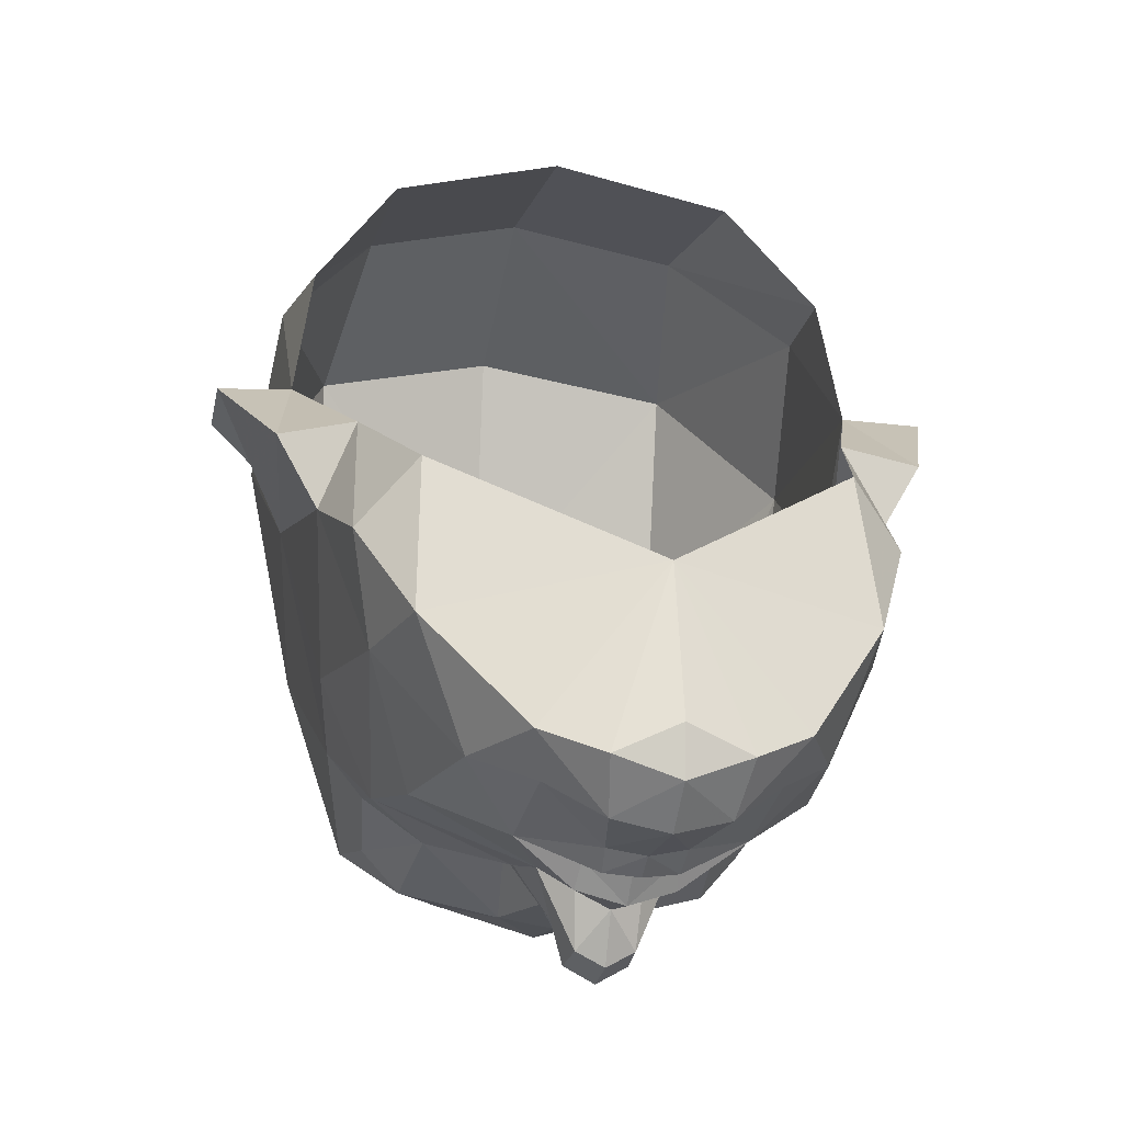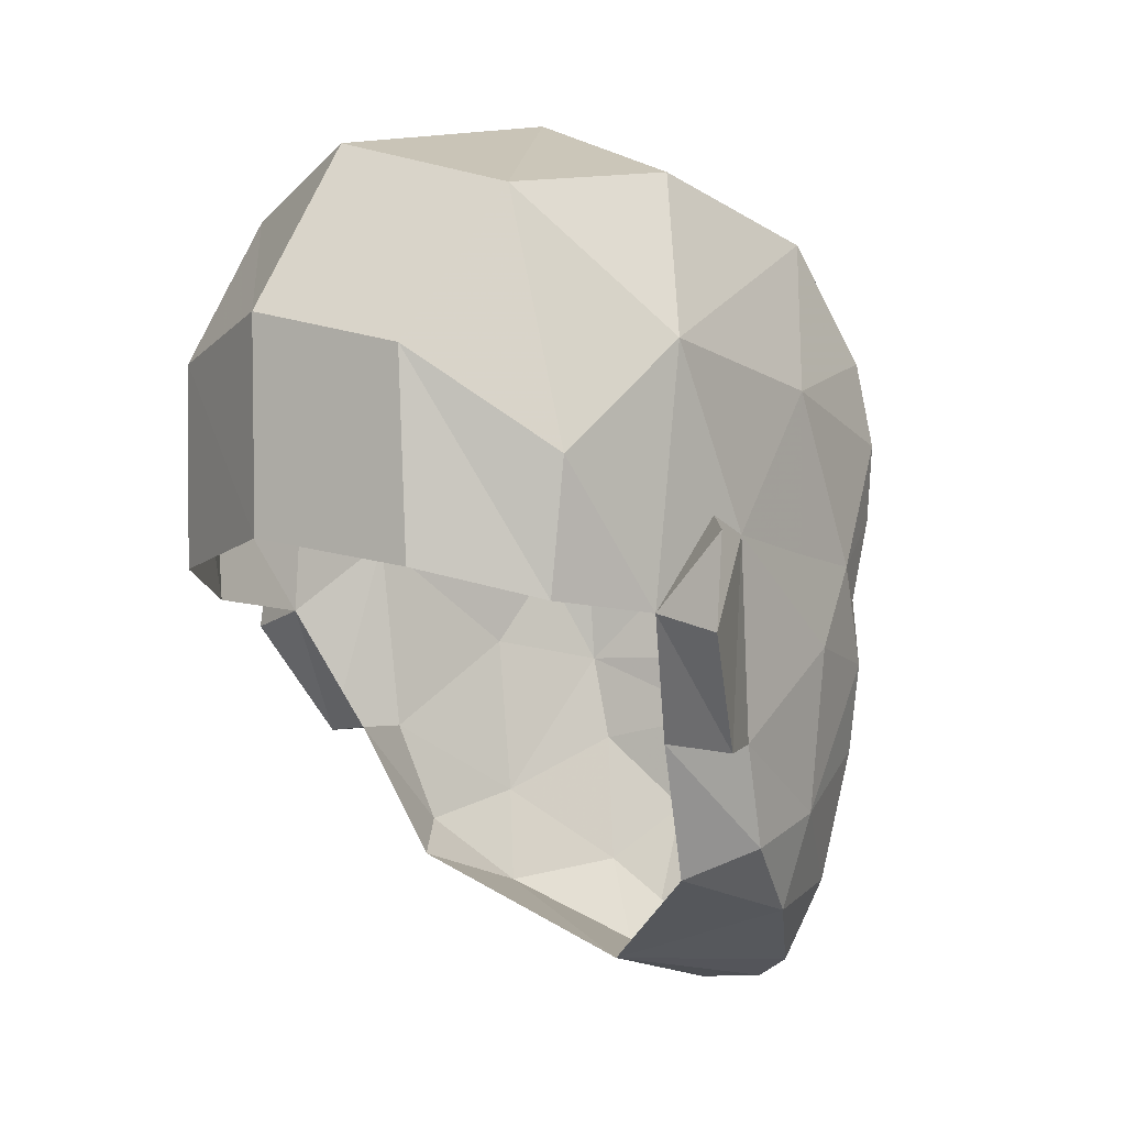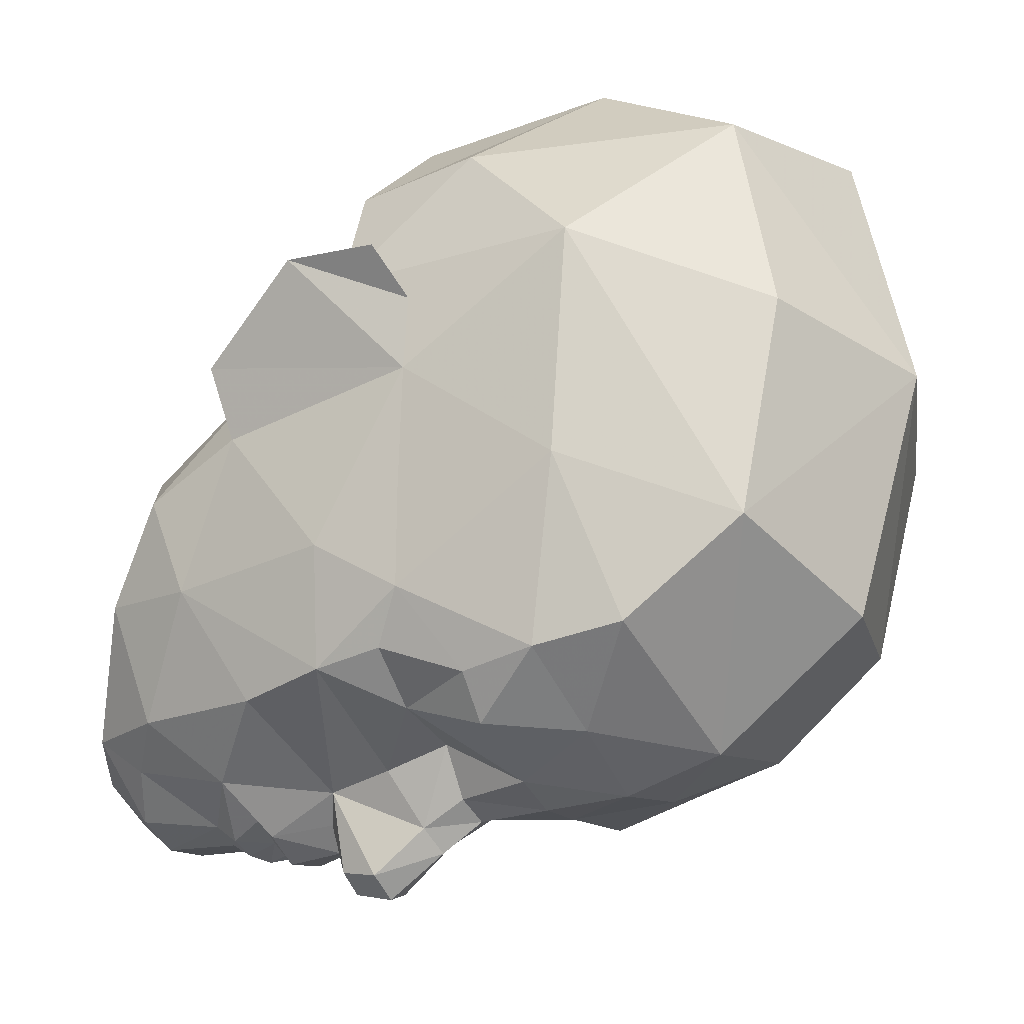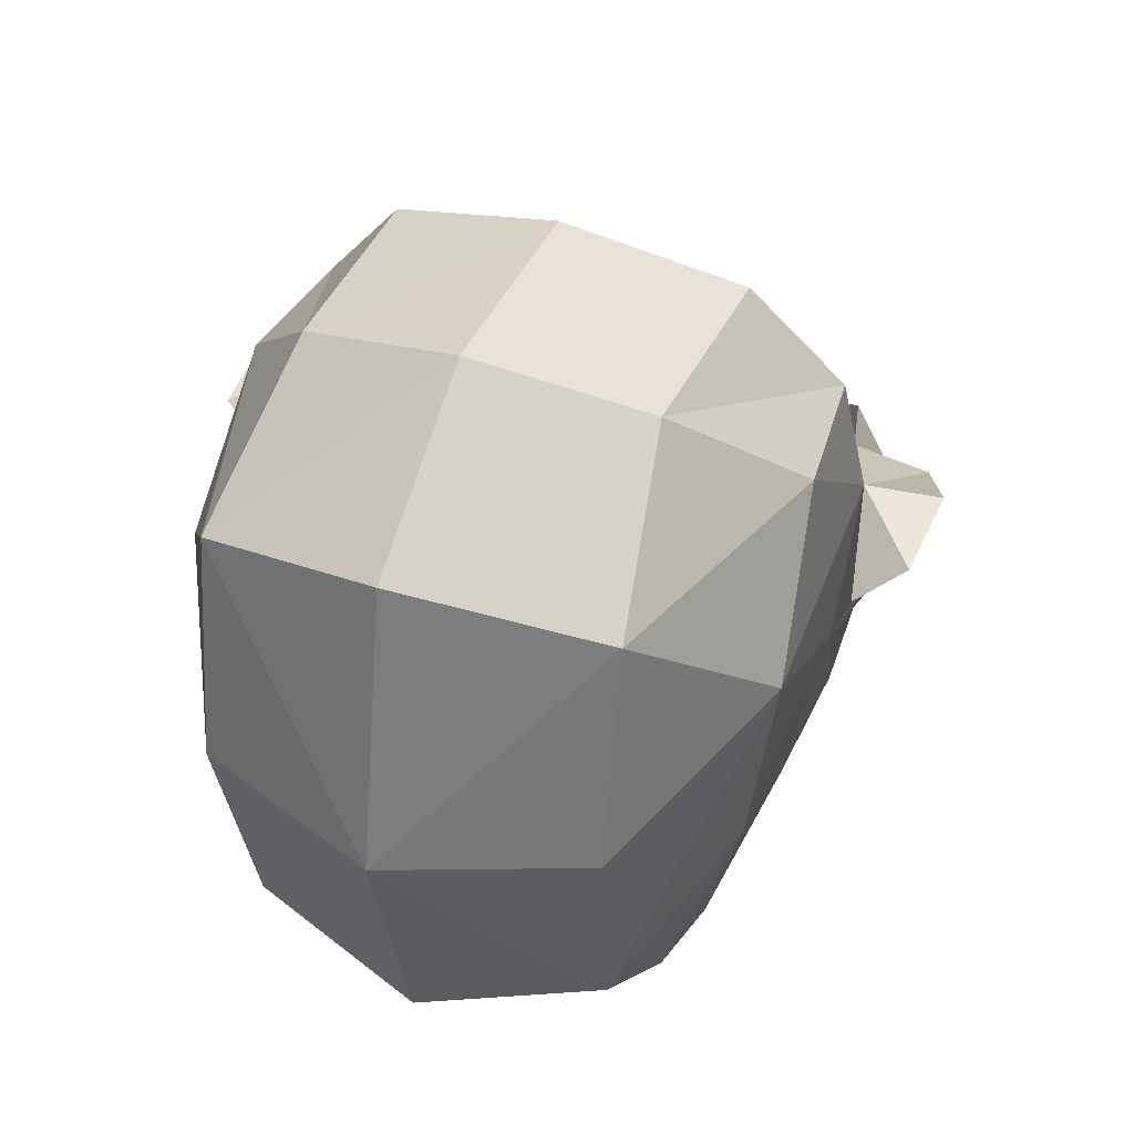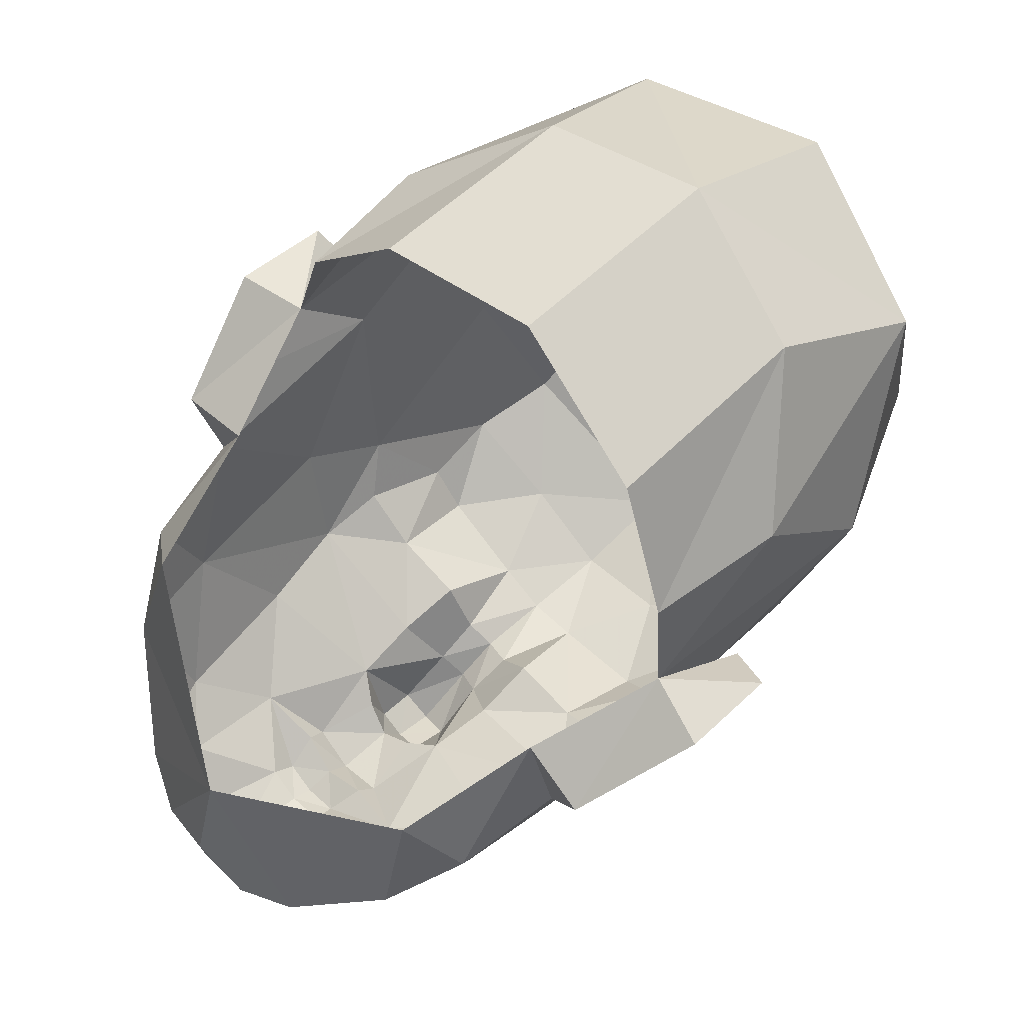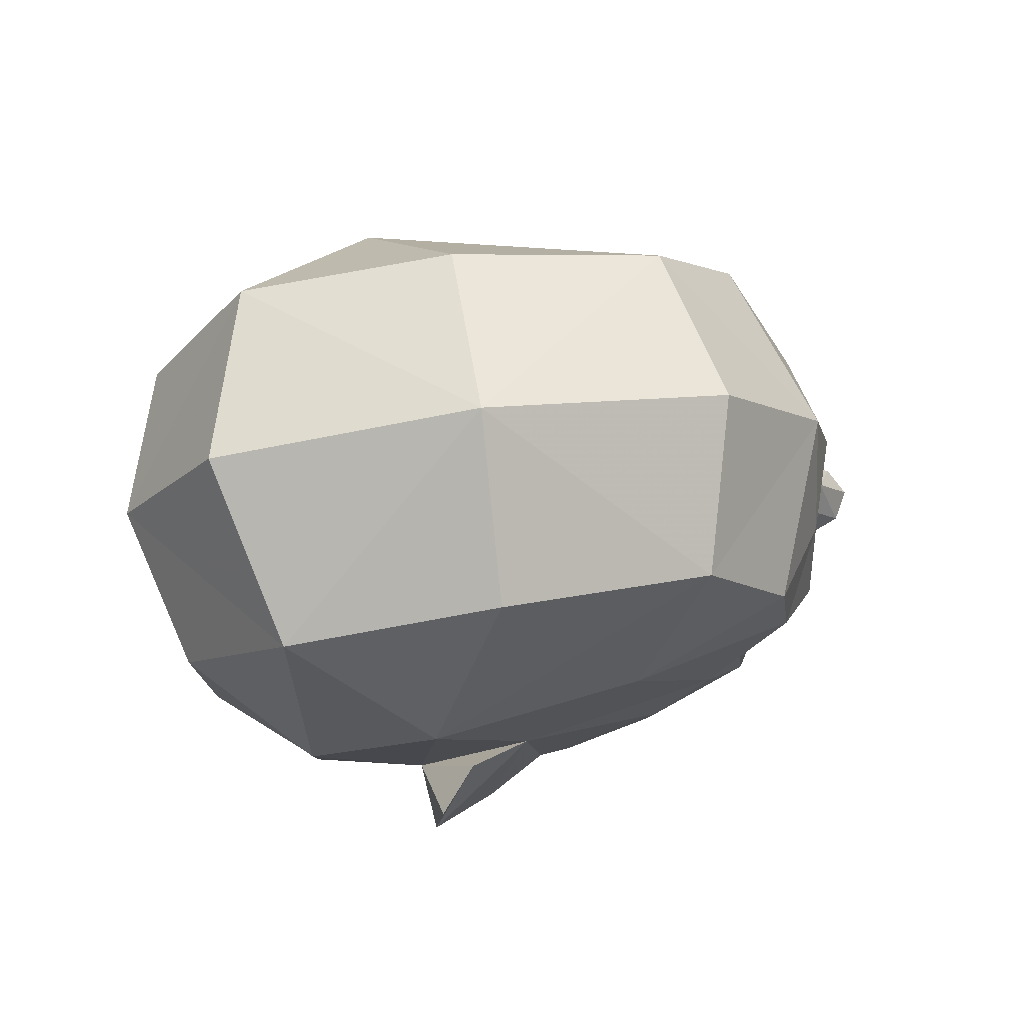
<metadata>
{"format":"obj","ext":"obj","renderer":"f3d","projection":"perspective","resolution":1024,"background":"white","views":[{"elev":-11.1,"azim":167.5,"up":"+Y"},{"elev":-0.7,"azim":-134.4,"up":"+Z"},{"elev":-29.8,"azim":-61.5,"up":"+Y"},{"elev":40.6,"azim":21.6,"up":"+Y"},{"elev":67.2,"azim":-131.8,"up":"+Y"},{"elev":76.7,"azim":-98.0,"up":"+Z"}]}
</metadata>
<code>
g Icommon_face_male_2313
v 0.3108 -3.564 78.93
v -0.06427 -3.603 78.9
v -0.06427 -3.425 78.66
v 0.3366 -3.352 78.69
v -0.06427 -2.881 77.32
v 0.5167 -3.177 77.79
v -0.06427 -3.309 77.75
v 0.6073 -2.65 77.34
v 2.176 -1.265 78.39
v 1.228 -2.408 77.62
v -0.06428 -0.8352 77.66
v 2.056 0.3017 78.83
v 0.4037 -3.407 79.33
v 0.4407 -3.678 79.53
v -0.06426 -3.825 79.48
v -0.06564 -3.512 79.23
v 2.443 0.9811 80.38
v 2.835 0.06707 80.35
v 2.648 -0.3453 79.18
v 2.436 -2.095 82.3
v 2.117 -2.595 81.91
v 2.143 -2.681 81.15
v 2.638 -1.455 81.38
v 2.431 -1.454 79.5
v 1.67 -2.556 78.59
v 1.09 -3.203 79.26
v 1.074 -2.823 78.1
v -0.06427 -2.358 77.28
v 0.6134 -3.39 80.44
v 1.833 -1.929 86.07
v 1.944 -2.887 84.73
v 2.62 -1.086 84.27
v 2.654 -1.043 82.43
v 2.926 0.2814 82.63
v 2.926 0.2814 82.63
v 2.835 0.06707 80.35
v 3.255 0.7928 80.3
v 3.725 1.555 81.59
v 2.443 0.9811 80.38
v 3.255 0.7928 80.3
v 2.835 0.06707 80.35
v 2.936 1.637 81.78
v 3.725 1.555 81.59
v 3.255 0.7928 80.3
v 2.443 0.9811 80.38
v 3.681 1.431 82.65
v 3.166 0.9867 82.82
v 2.926 0.2814 82.63
v 3.166 0.9867 82.82
v 3.681 1.431 82.65
v 1.943 -2.743 80.13
v 1.978 -3.04 82.87
v 0.2777 -3.617 80.23
v -0.06426 -3.814 80.14
v 1.489 -3.041 81.9
v 0.5237 -3.72 82.81
v 0.648 -3.14 81.92
v 1.979 0.4483 86.64
v -0.06428 0.3833 87.42
v -0.06427 -2.386 86.58
v 3.03 1.372 84.67
v 2.008 2.874 86.26
v -0.0643 3.4 86.85
v 2.855 2.894 83.41
v 2.936 1.637 81.78
v 2.693 2.922 81.92
v 1.775 4.066 82.26
v 1.714 4.122 84.53
v -0.06427 -3.612 84.87
v 0.687 -3.311 81.19
v 2.087 -3.002 83.75
v 0.9978 -3.541 83.82
v -0.06427 -3.866 83.77
v 0.2409 -4.204 80.38
v -0.0643 4.602 84.94
v -0.0643 4.565 82.57
v 0.2362 -3.872 81.4
v 0.2625 -3.642 81.91
v -0.06427 -3.829 82.79
v -0.06427 -3.8 81.97
v -0.06426 -4.08 81.49
v 0.2705 -4.323 80.8
v -0.06426 -4.502 80.82
v -0.06426 -4.361 80.38
v 1.582 -3.479 82.87
v -0.4393 -3.564 78.93
v -0.4651 -3.352 78.69
v -0.6452 -3.177 77.79
v -0.7358 -2.65 77.34
v -2.305 -1.265 78.39
v -1.356 -2.408 77.62
v -2.184 0.3016 78.83
v -0.5323 -3.407 79.33
v -0.5692 -3.678 79.53
v -0.06289 -3.512 79.23
v -2.572 0.9811 80.38
v -2.776 -0.3453 79.18
v -2.963 0.06705 80.35
v -2.565 -2.095 82.3
v -2.271 -2.681 81.15
v -2.246 -2.595 81.91
v -2.767 -1.455 81.38
v -2.559 -1.454 79.5
v -1.799 -2.556 78.59
v -1.218 -3.203 79.26
v -1.202 -2.823 78.1
v -0.7419 -3.39 80.44
v -1.962 -1.929 86.07
v -2.748 -1.086 84.27
v -2.072 -2.887 84.73
v -2.782 -1.043 82.43
v -3.054 0.2814 82.63
v -3.054 0.2814 82.63
v -3.383 0.7928 80.3
v -2.963 0.06705 80.35
v -3.853 1.555 81.59
v -2.572 0.9811 80.38
v -2.963 0.06705 80.35
v -3.383 0.7928 80.3
v -3.065 1.637 81.78
v -3.383 0.7928 80.3
v -3.853 1.555 81.59
v -2.572 0.9811 80.38
v -3.294 0.9867 82.82
v -3.809 1.431 82.65
v -3.294 0.9867 82.82
v -3.054 0.2814 82.63
v -3.809 1.431 82.65
v -2.071 -2.743 80.13
v -2.107 -3.04 82.87
v -0.4062 -3.617 80.23
v -1.618 -3.041 81.9
v -0.7766 -3.14 81.92
v -0.6522 -3.72 82.81
v -2.108 0.4482 86.64
v -3.159 1.372 84.67
v -2.137 2.874 86.26
v -2.983 2.894 83.41
v -2.822 2.922 81.92
v -3.065 1.637 81.78
v -1.843 4.122 84.53
v -1.903 4.066 82.26
v -0.8155 -3.311 81.19
v -2.215 -3.002 83.75
v -1.126 -3.541 83.82
v -0.3695 -4.204 80.38
v -0.3647 -3.872 81.4
v -0.391 -3.642 81.91
v -0.3991 -4.323 80.8
v -1.71 -3.479 82.87
f 1 2 3
f 3 4 1
f 5 6 7
f 6 5 8
f 9 10 11
f 11 12 9
f 13 14 15
f 15 16 13
f 17 18 19
f 19 12 17
f 20 21 22
f 22 23 20
f 19 24 9
f 25 9 24
f 1 26 13
f 6 10 27
f 10 6 8
f 26 1 4
f 28 11 8
f 26 29 14
f 30 31 32
f 33 34 32
f 35 36 37
f 37 38 35
f 39 40 41
f 42 43 44
f 44 45 42
f 38 46 47
f 47 35 38
f 42 48 49
f 42 50 43
f 42 49 50
f 22 29 51
f 13 26 14
f 52 21 20
f 14 29 53
f 14 54 15
f 55 56 57
f 55 21 52
f 30 58 59
f 59 60 30
f 30 61 58
f 62 63 59
f 59 58 62
f 62 58 61
f 64 65 66
f 66 67 68
f 68 64 66
f 61 34 65
f 30 60 69
f 69 31 30
f 13 16 1
f 34 61 32
f 64 61 65
f 55 22 21
f 22 55 70
f 12 19 9
f 16 2 1
f 20 71 52
f 72 69 73
f 4 3 7
f 7 6 4
f 4 27 26
f 31 71 32
f 72 31 69
f 29 74 53
f 24 22 51
f 24 19 18
f 34 33 23
f 62 68 75
f 75 63 62
f 32 61 30
f 64 62 61
f 62 64 68
f 76 75 68
f 68 67 76
f 23 18 34
f 70 57 77
f 78 79 80
f 56 78 57
f 78 77 57
f 77 80 81
f 29 82 74
f 29 70 77
f 82 81 83
f 82 29 77
f 10 9 25
f 27 25 26
f 4 6 27
f 10 8 11
f 10 25 27
f 29 26 51
f 22 70 29
f 26 25 51
f 23 24 18
f 81 82 77
f 82 83 84
f 74 82 84
f 74 84 54
f 5 28 8
f 56 55 85
f 55 57 70
f 56 79 78
f 80 77 78
f 85 55 52
f 71 31 72
f 22 24 23
f 24 51 25
f 20 33 32
f 33 20 23
f 56 73 79
f 56 72 73
f 56 85 72
f 52 71 85
f 85 71 72
f 71 20 32
f 53 74 54
f 14 53 54
f 86 3 2
f 3 86 87
f 5 7 88
f 88 89 5
f 90 11 91
f 11 90 92
f 93 15 94
f 15 93 95
f 96 97 98
f 97 96 92
f 99 100 101
f 100 99 102
f 97 90 103
f 104 103 90
f 86 93 105
f 88 106 91
f 91 89 88
f 105 87 86
f 28 89 11
f 105 94 107
f 108 109 110
f 111 109 112
f 113 114 115
f 114 113 116
f 117 118 119
f 120 121 122
f 121 120 123
f 116 124 125
f 124 116 113
f 120 126 127
f 120 122 128
f 120 128 126
f 100 129 107
f 93 94 105
f 130 99 101
f 94 131 107
f 94 15 54
f 132 133 134
f 132 130 101
f 108 59 135
f 59 108 60
f 108 135 136
f 137 59 63
f 59 137 135
f 137 136 135
f 138 139 140
f 139 141 142
f 141 139 138
f 136 140 112
f 108 69 60
f 69 108 110
f 93 86 95
f 112 109 136
f 138 140 136
f 132 101 100
f 100 143 132
f 92 90 97
f 95 86 2
f 99 130 144
f 145 73 69
f 87 7 3
f 7 87 88
f 87 105 106
f 110 109 144
f 145 69 110
f 107 131 146
f 103 129 100
f 103 98 97
f 112 102 111
f 137 75 141
f 75 137 63
f 109 108 136
f 138 136 137
f 137 141 138
f 76 141 75
f 141 76 142
f 102 112 98
f 143 147 133
f 148 80 79
f 134 133 148
f 148 133 147
f 147 81 80
f 107 146 149
f 107 147 143
f 149 83 81
f 149 147 107
f 91 104 90
f 106 105 104
f 87 106 88
f 91 11 89
f 91 106 104
f 107 129 105
f 100 107 143
f 105 129 104
f 102 98 103
f 81 147 149
f 149 84 83
f 146 84 149
f 146 54 84
f 5 89 28
f 134 150 132
f 132 143 133
f 134 148 79
f 80 148 147
f 150 130 132
f 144 145 110
f 100 102 103
f 103 104 129
f 99 109 111
f 111 102 99
f 134 79 73
f 134 73 145
f 134 145 150
f 130 150 144
f 150 145 144
f 144 109 99
f 131 54 146
f 94 54 131

</code>
